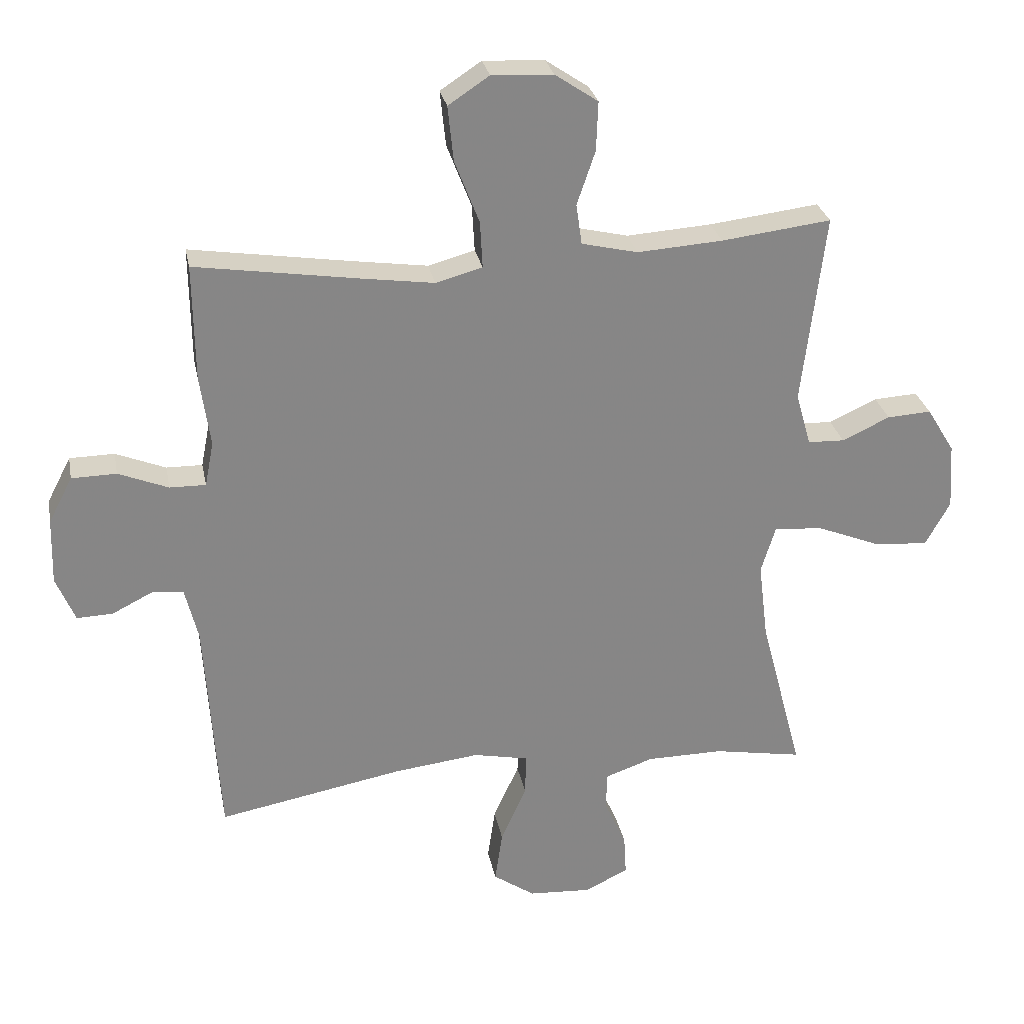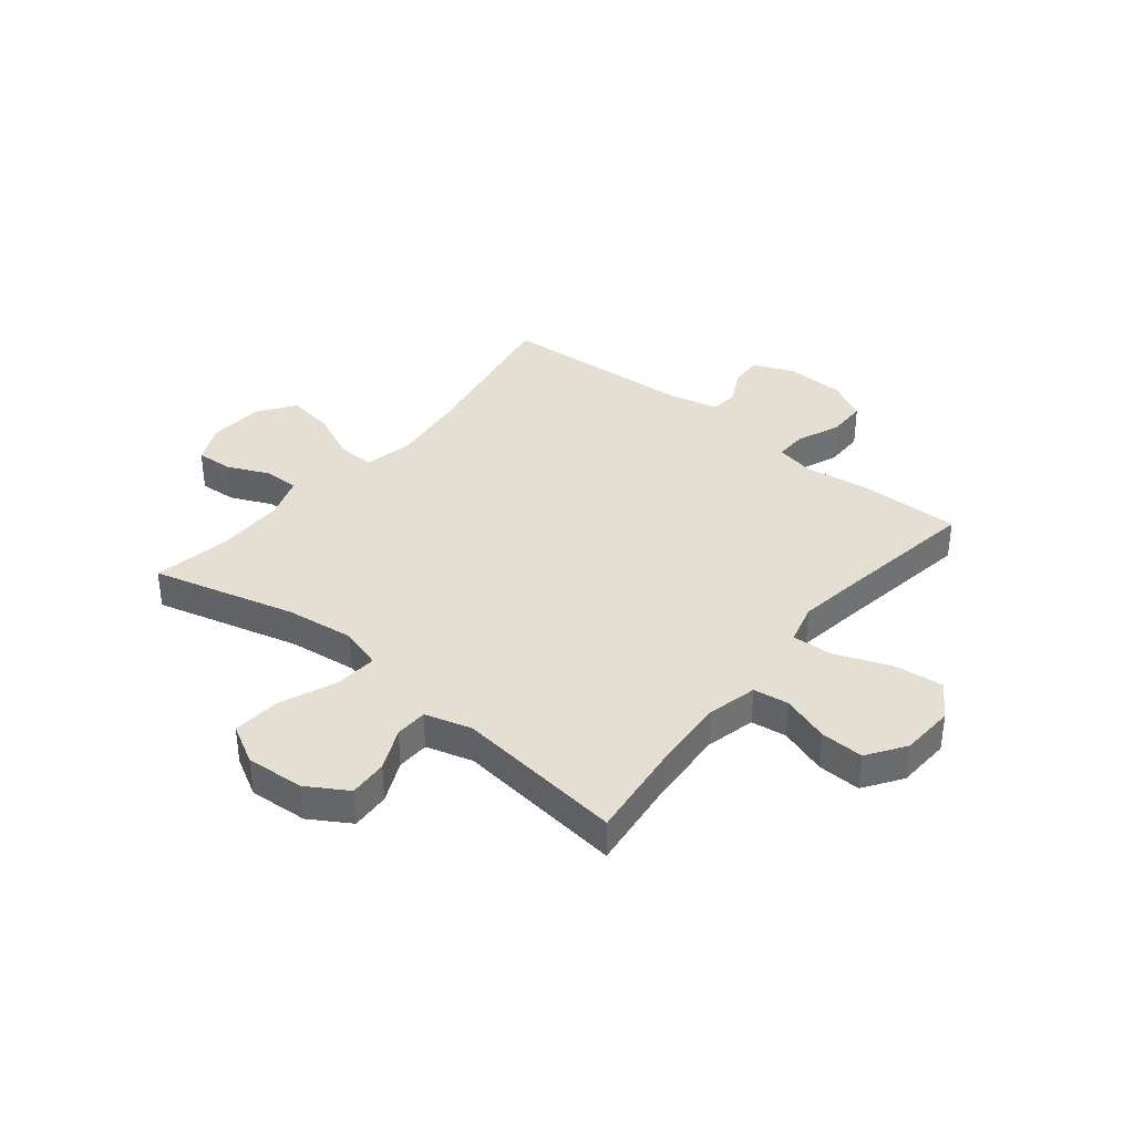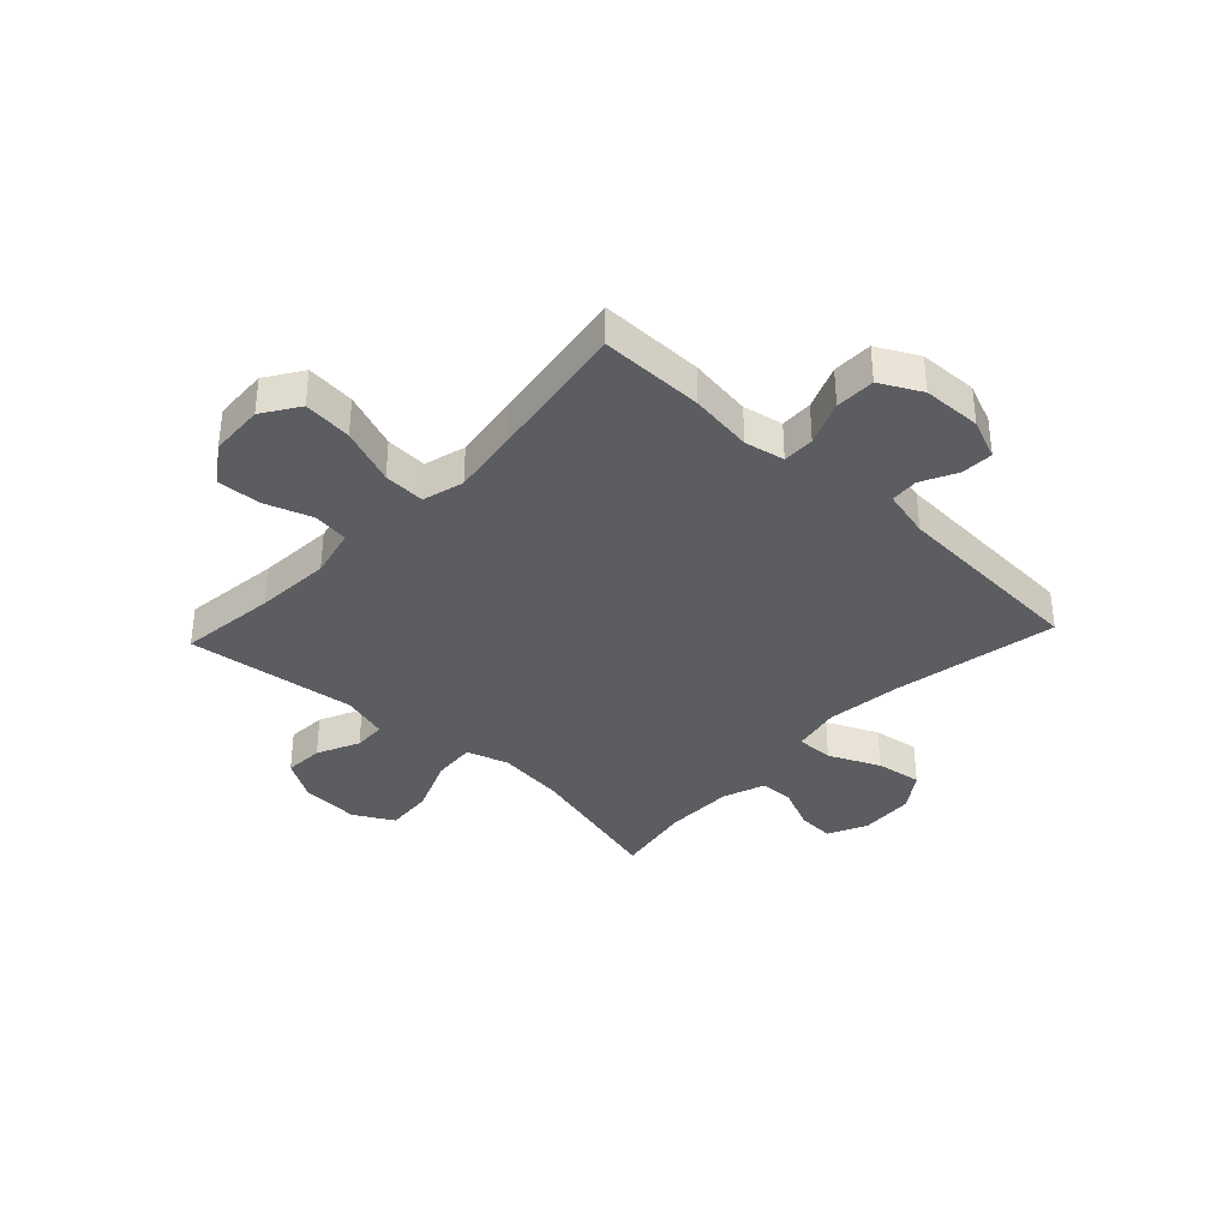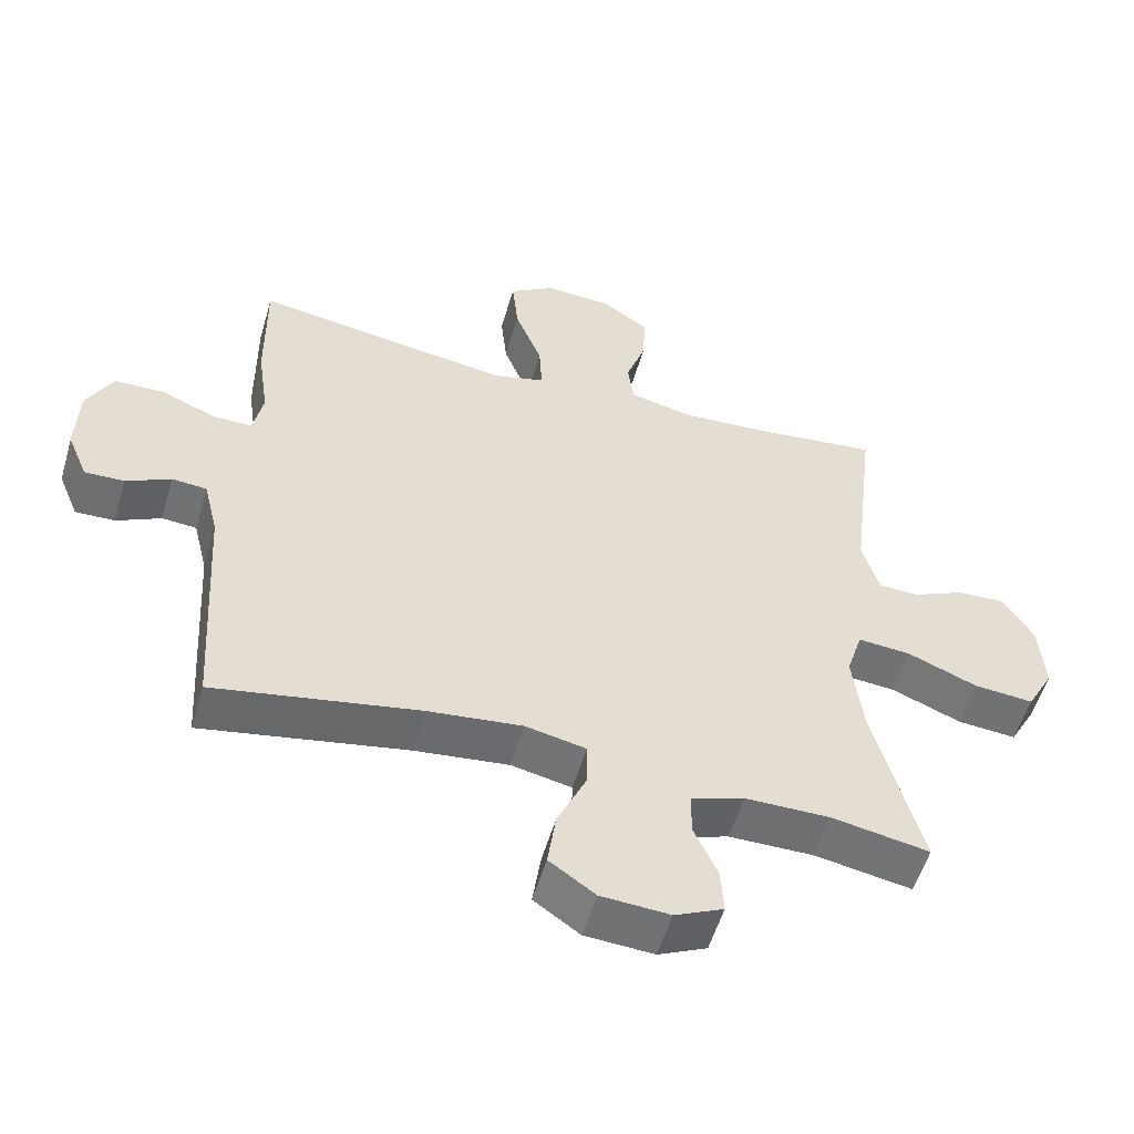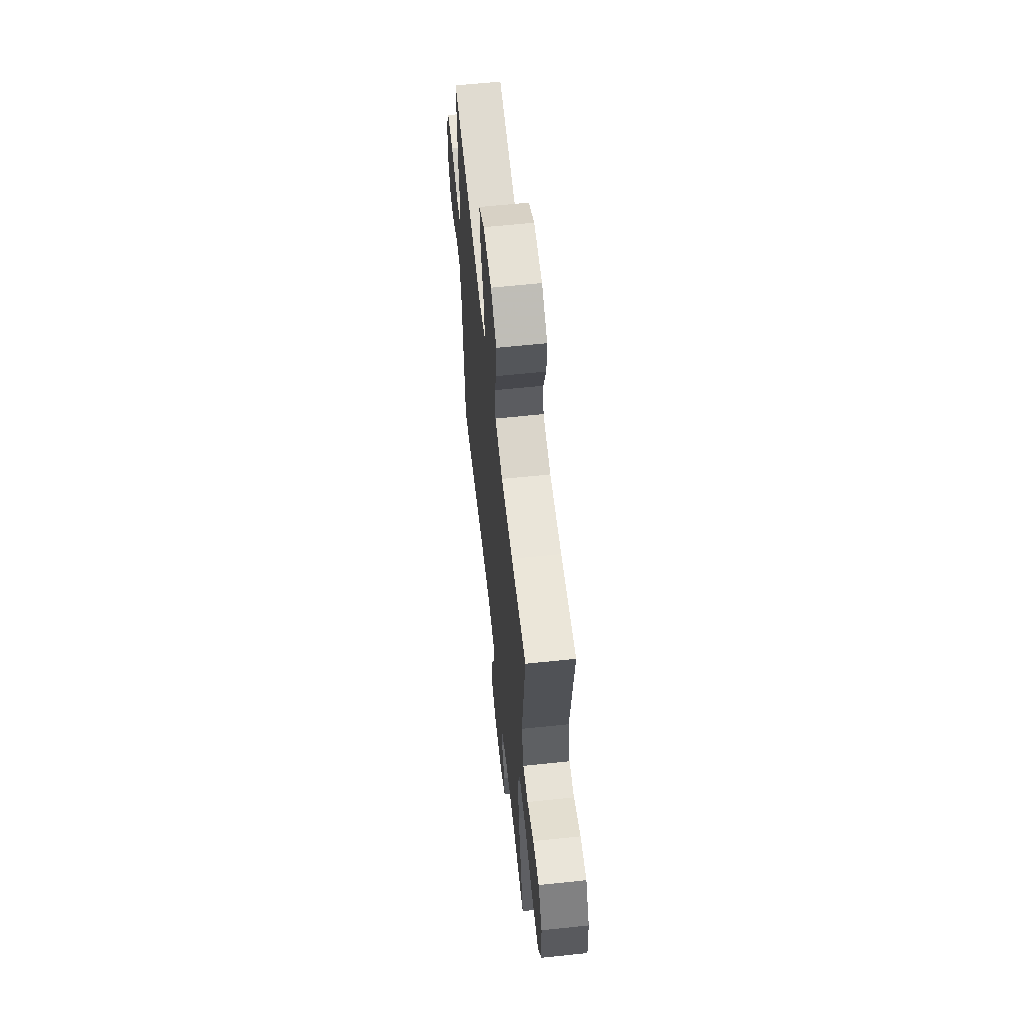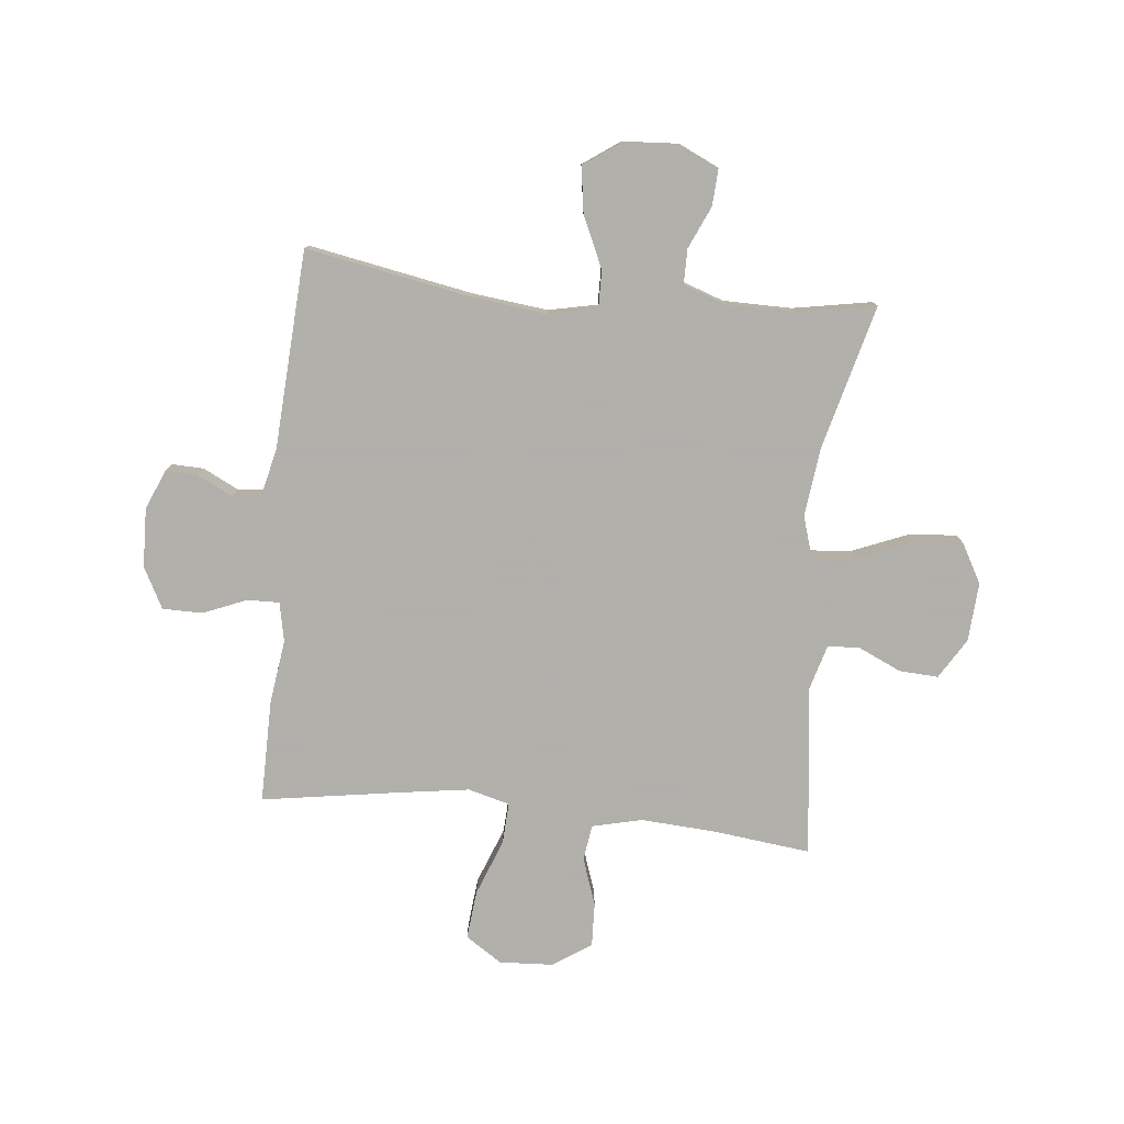
<metadata>
{"format":"obj","ext":"obj","renderer":"f3d","projection":"perspective","resolution":1024,"background":"white","views":[{"elev":28.1,"azim":169.1,"up":"+Z"},{"elev":37.1,"azim":-50.9,"up":"+Y"},{"elev":-36.0,"azim":46.9,"up":"+Y"},{"elev":-54.8,"azim":163.7,"up":"+Z"},{"elev":61.4,"azim":-96.1,"up":"+Z"},{"elev":-78.4,"azim":174.3,"up":"+Y"}]}
</metadata>
<code>
v 0.5 0.07 -0.5
v 0.206 0.07 -0.445
v 0.07 0.07 -0.429
v -0.017 0.07 -0.447
v -0.016 0.07 -0.514
v 0.025 0.07 -0.605
v 0.037 0.07 -0.688
v -0.029 0.07 -0.734
v -0.128 0.07 -0.74
v -0.198 0.07 -0.707
v -0.194 0.07 -0.641
v -0.16 0.07 -0.565
v -0.16 0.07 -0.503
v -0.237 0.07 -0.476
v -0.359 0.07 -0.475
v -0.5 0.07 -0.5
v -0.432 0.07 -0.241
v -0.417 0.07 -0.119
v -0.44 0.07 -0.044
v -0.517 0.07 -0.05
v -0.618 0.07 -0.091
v -0.704 0.07 -0.098
v -0.743 0.07 -0.027
v -0.736 0.07 0.078
v -0.692 0.07 0.15
v -0.622 0.07 0.146
v -0.546 0.07 0.111
v -0.488 0.07 0.113
v -0.464 0.07 0.197
v -0.5 0.07 0.5
v -0.326 0.07 0.479
v -0.191 0.07 0.47
v -0.102 0.07 0.491
v -0.093 0.07 0.555
v -0.122 0.07 0.64
v -0.125 0.07 0.718
v -0.057 0.07 0.764
v 0.04 0.07 0.769
v 0.105 0.07 0.726
v 0.096 0.07 0.639
v 0.057 0.07 0.538
v 0.053 0.07 0.464
v 0.127 0.07 0.444
v 0.246 0.07 0.461
v 0.5 0.07 0.5
v 0.498 0.07 0.315
v 0.482 0.07 0.202
v 0.496 0.07 0.131
v 0.553 0.07 0.132
v 0.632 0.07 0.164
v 0.703 0.07 0.163
v 0.741 0.07 0.09
v 0.744 0.07 -0.015
v 0.714 0.07 -0.087
v 0.657 0.07 -0.085
v 0.593 0.07 -0.053
v 0.543 0.07 -0.057
v 0.522 0.07 -0.143
v 0.5 0 -0.5
v 0.206 0 -0.445
v 0.07 0 -0.429
v -0.017 0 -0.447
v -0.016 0 -0.514
v 0.025 0 -0.605
v 0.037 0 -0.688
v -0.029 0 -0.734
v -0.128 0 -0.74
v -0.198 0 -0.707
v -0.194 0 -0.641
v -0.16 0 -0.565
v -0.16 0 -0.503
v -0.237 0 -0.476
v -0.359 0 -0.475
v -0.5 0 -0.5
v -0.432 0 -0.241
v -0.417 0 -0.119
v -0.44 0 -0.044
v -0.517 0 -0.05
v -0.618 0 -0.091
v -0.704 0 -0.098
v -0.743 0 -0.027
v -0.736 0 0.078
v -0.692 0 0.15
v -0.622 0 0.146
v -0.546 0 0.111
v -0.488 0 0.113
v -0.464 0 0.197
v -0.5 0 0.5
v -0.326 0 0.479
v -0.191 0 0.47
v -0.102 0 0.491
v -0.093 0 0.555
v -0.122 0 0.64
v -0.125 0 0.718
v -0.057 0 0.764
v 0.04 0 0.769
v 0.105 0 0.726
v 0.096 0 0.639
v 0.057 0 0.538
v 0.053 0 0.464
v 0.127 0 0.444
v 0.246 0 0.461
v 0.5 0 0.5
v 0.498 0 0.315
v 0.482 0 0.202
v 0.496 0 0.131
v 0.553 0 0.132
v 0.632 0 0.164
v 0.703 0 0.163
v 0.741 0 0.09
v 0.744 0 -0.015
v 0.714 0 -0.087
v 0.657 0 -0.085
v 0.593 0 -0.053
v 0.543 0 -0.057
v 0.522 0 -0.143
f 54 55 56
f 53 54 56
f 52 53 56
f 51 52 56
f 50 51 56
f 49 50 56
f 48 49 56 57
f 44 45 46 47
f 43 44 47 48
f 48 57 58
f 43 48 58
f 42 43 58
f 39 40 41
f 38 39 41
f 37 38 41
f 36 37 41
f 35 36 41
f 34 35 41
f 33 34 41 42
f 29 30 31
f 28 29 31 32
f 25 26 27
f 24 25 27
f 23 24 27
f 22 23 27
f 21 22 27
f 20 21 27
f 19 20 27 28
f 58 1 2
f 42 58 2
f 33 42 2
f 32 33 2
f 28 32 2
f 19 28 2
f 18 19 2
f 10 11 12
f 9 10 12
f 8 9 12
f 7 8 12
f 6 7 12
f 5 6 12
f 4 5 12 13
f 17 18 2 3
f 15 16 17
f 17 3 4
f 15 17 4
f 14 15 4
f 4 13 14
f 114 113 112
f 114 112 111
f 114 111 110
f 114 110 109
f 114 109 108
f 114 108 107
f 115 114 107 106
f 105 104 103 102
f 106 105 102 101
f 116 115 106
f 116 106 101
f 116 101 100
f 99 98 97
f 99 97 96
f 99 96 95
f 99 95 94
f 99 94 93
f 99 93 92
f 100 99 92 91
f 89 88 87
f 90 89 87 86
f 85 84 83
f 85 83 82
f 85 82 81
f 85 81 80
f 85 80 79
f 85 79 78
f 86 85 78 77
f 60 59 116
f 60 116 100
f 60 100 91
f 60 91 90
f 60 90 86
f 60 86 77
f 60 77 76
f 70 69 68
f 70 68 67
f 70 67 66
f 70 66 65
f 70 65 64
f 70 64 63
f 71 70 63 62
f 61 60 76 75
f 75 74 73
f 62 61 75
f 62 75 73
f 62 73 72
f 72 71 62
f 1 59 60 2
f 2 60 61 3
f 3 61 62 4
f 4 62 63 5
f 5 63 64 6
f 6 64 65 7
f 7 65 66 8
f 8 66 67 9
f 9 67 68 10
f 10 68 69 11
f 11 69 70 12
f 12 70 71 13
f 13 71 72 14
f 14 72 73 15
f 15 73 74 16
f 16 74 75 17
f 17 75 76 18
f 18 76 77 19
f 19 77 78 20
f 20 78 79 21
f 21 79 80 22
f 22 80 81 23
f 23 81 82 24
f 24 82 83 25
f 25 83 84 26
f 26 84 85 27
f 27 85 86 28
f 28 86 87 29
f 29 87 88 30
f 30 88 89 31
f 31 89 90 32
f 32 90 91 33
f 33 91 92 34
f 34 92 93 35
f 35 93 94 36
f 36 94 95 37
f 37 95 96 38
f 38 96 97 39
f 39 97 98 40
f 40 98 99 41
f 41 99 100 42
f 42 100 101 43
f 43 101 102 44
f 44 102 103 45
f 45 103 104 46
f 46 104 105 47
f 47 105 106 48
f 48 106 107 49
f 49 107 108 50
f 50 108 109 51
f 51 109 110 52
f 52 110 111 53
f 53 111 112 54
f 54 112 113 55
f 55 113 114 56
f 56 114 115 57
f 57 115 116 58
f 58 116 59 1

</code>
